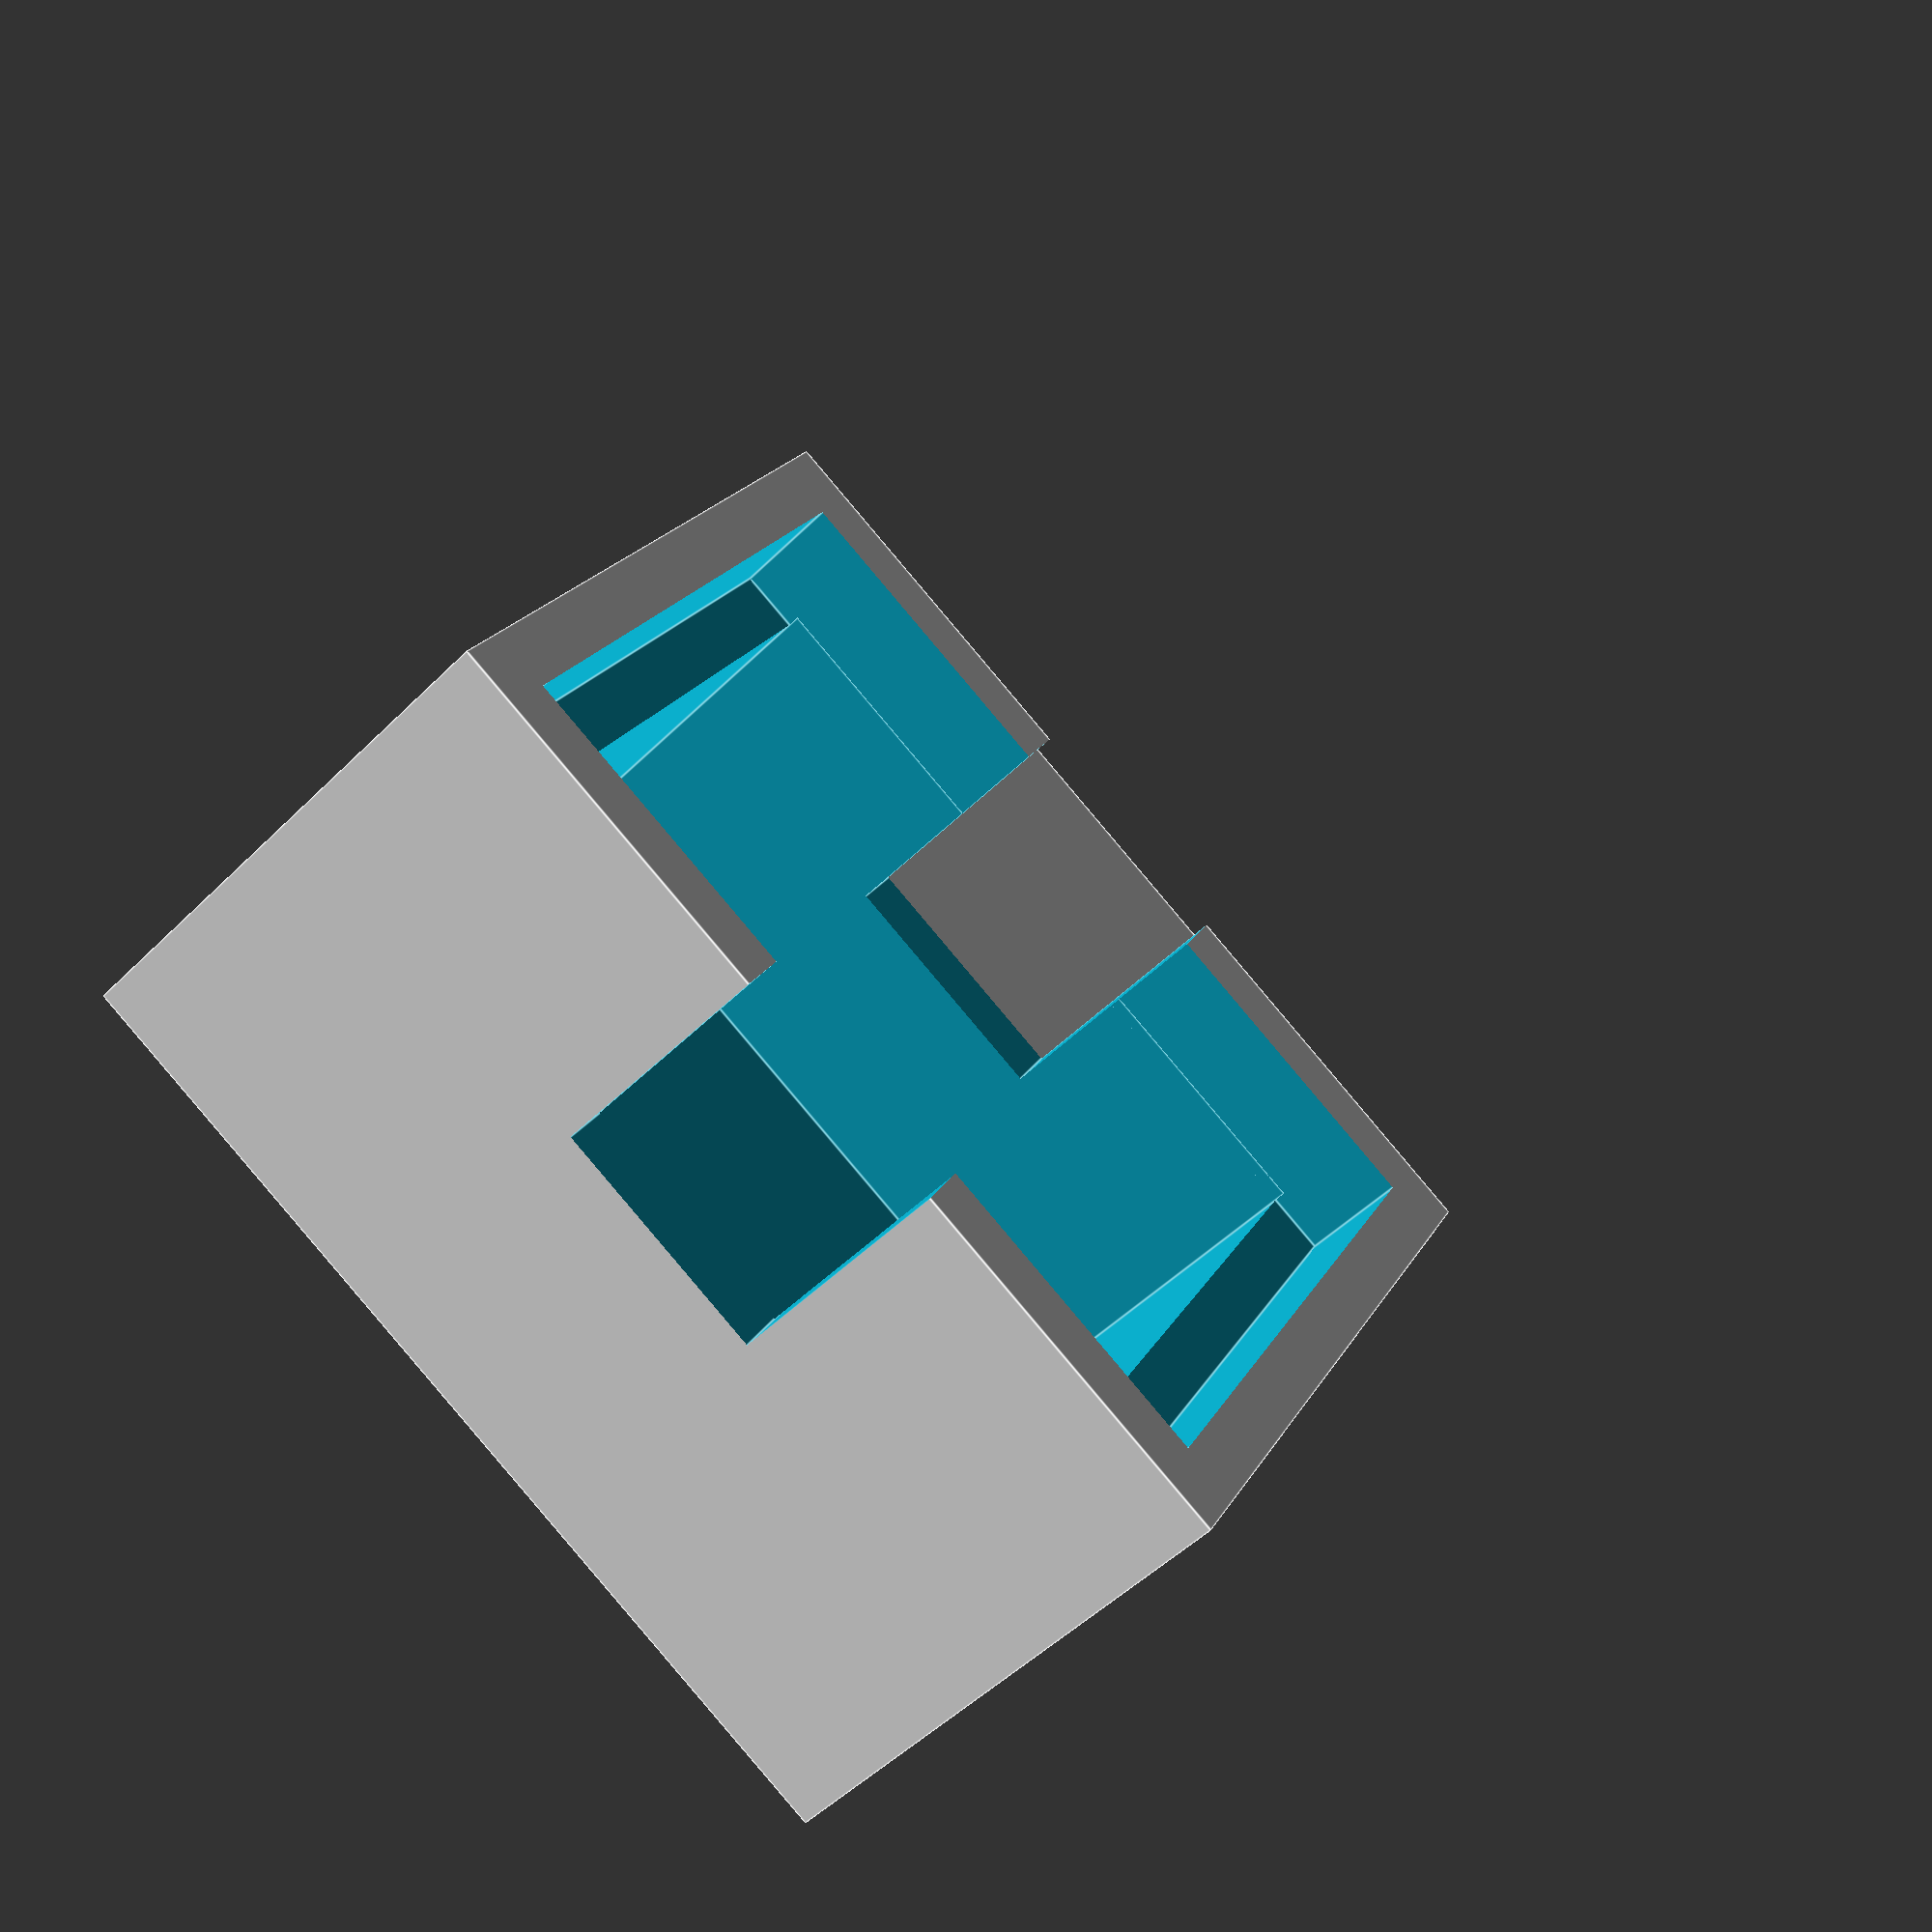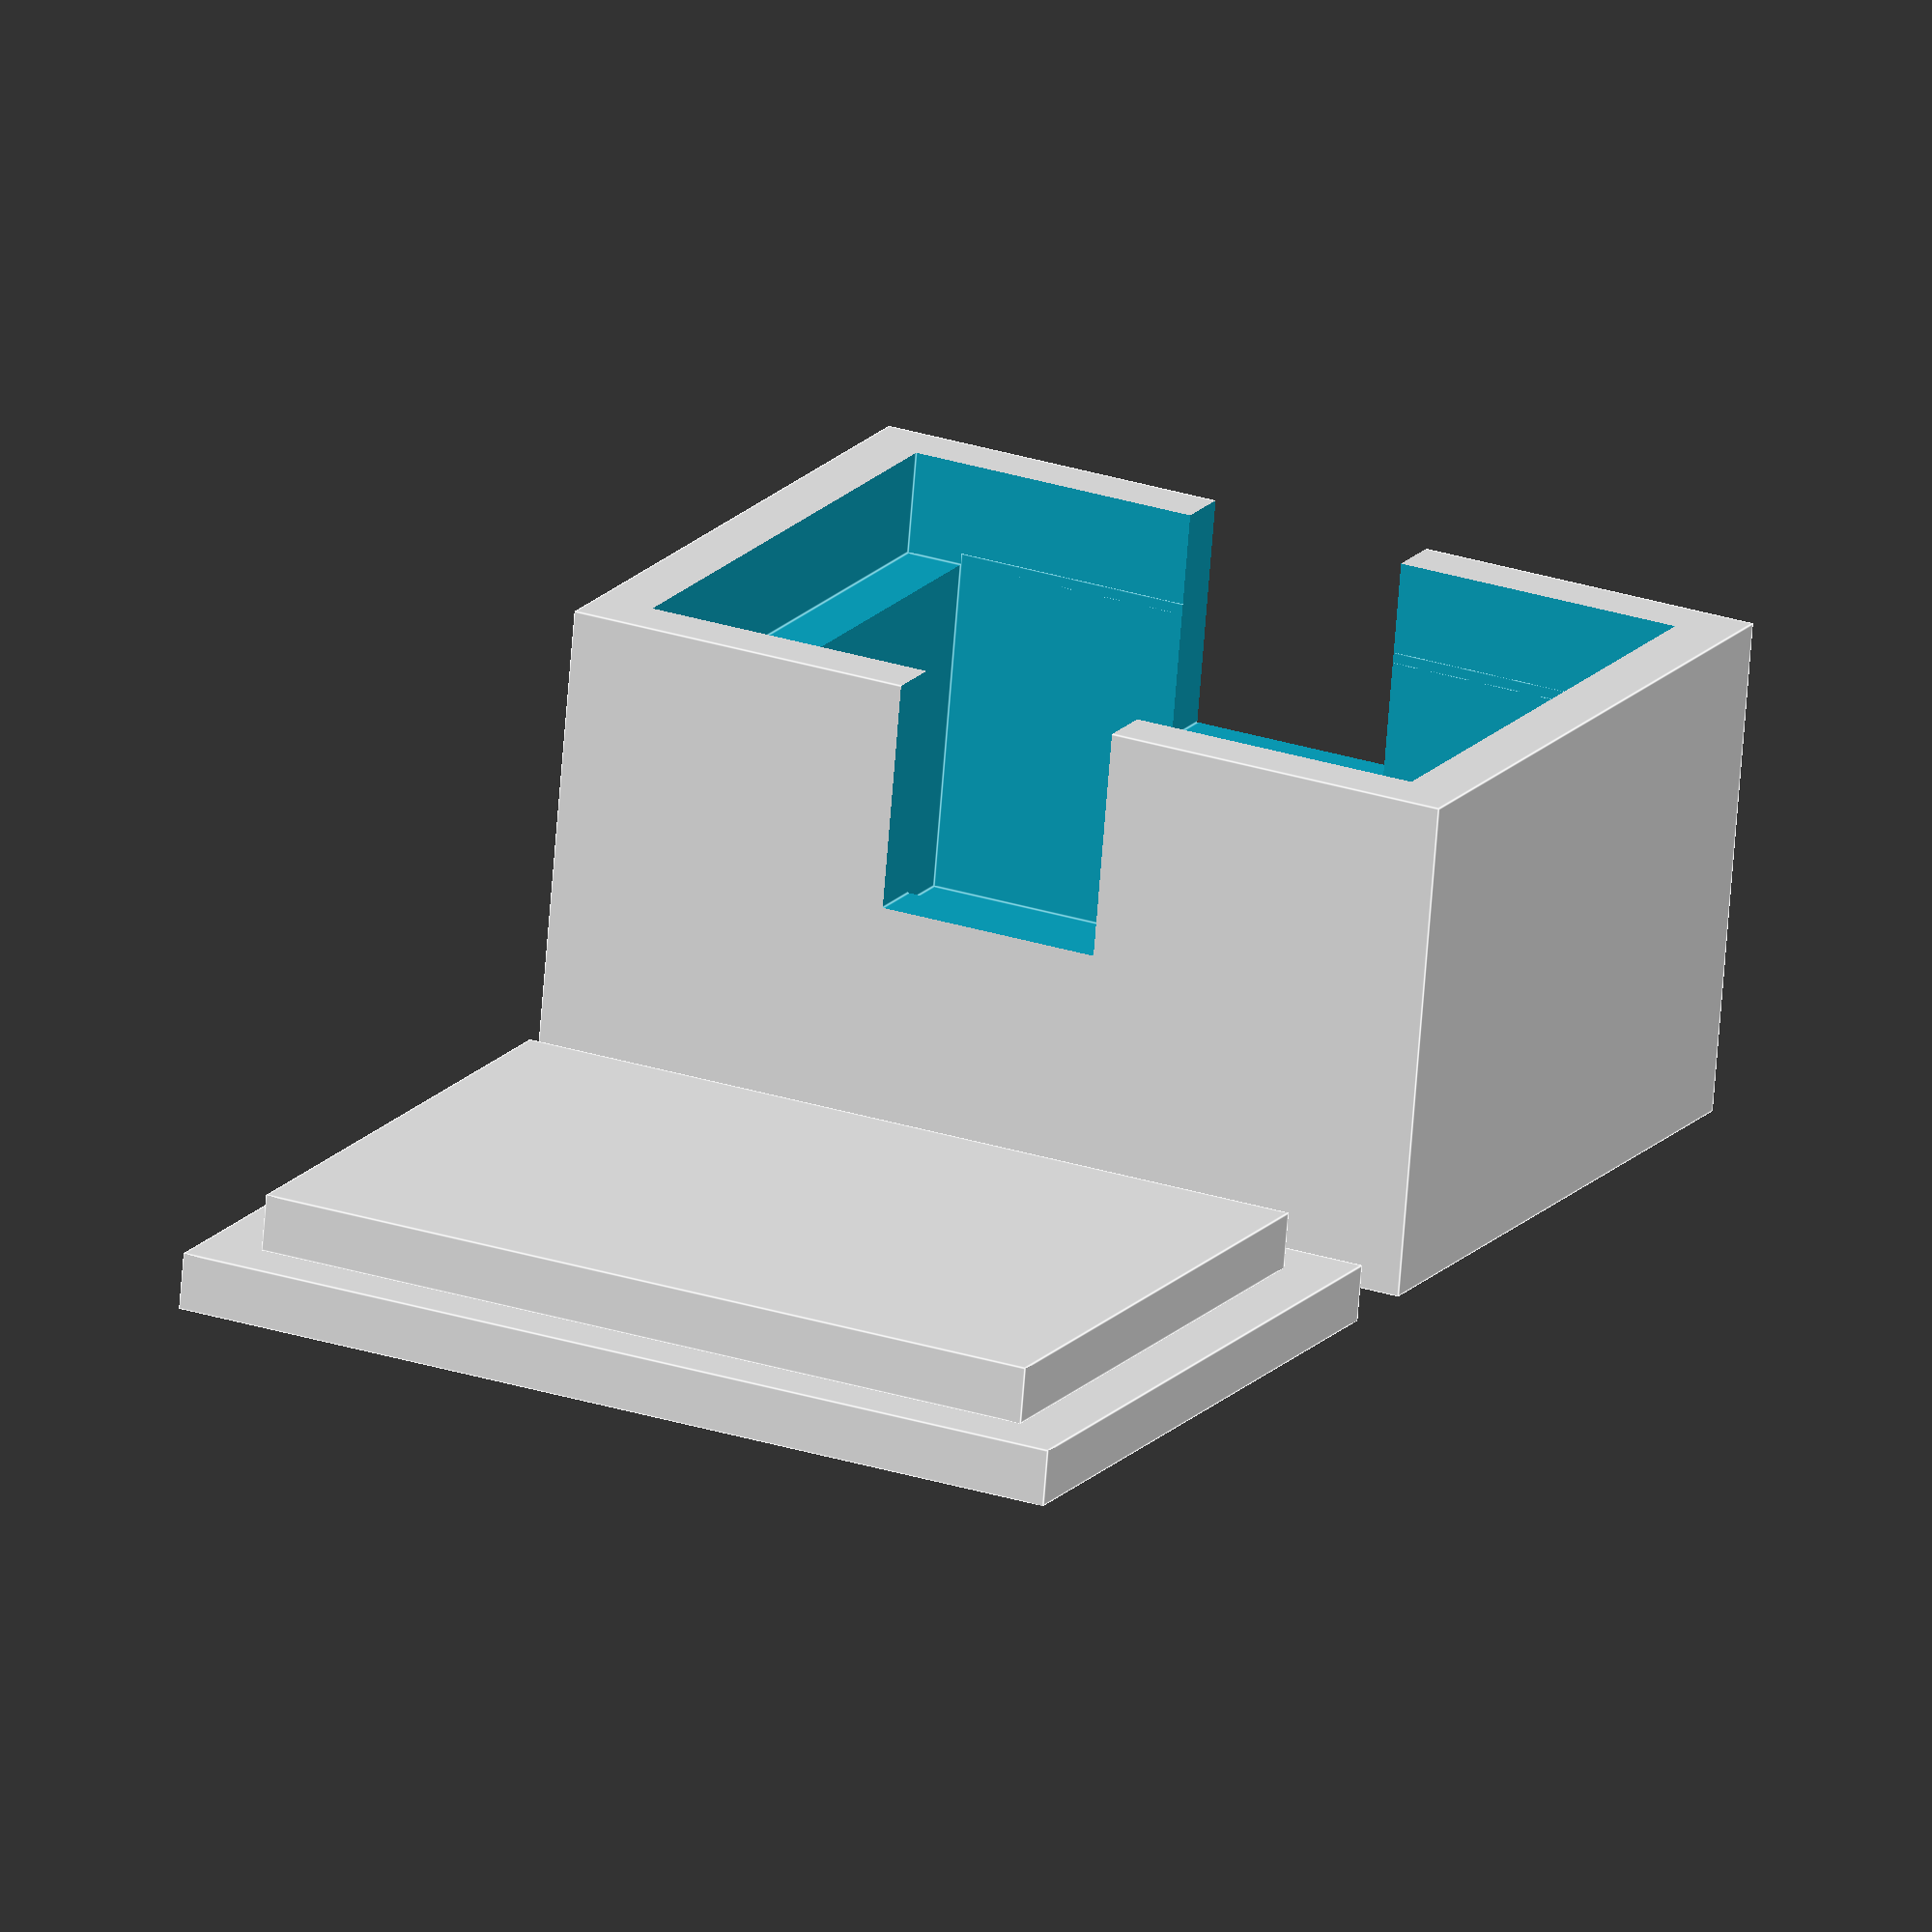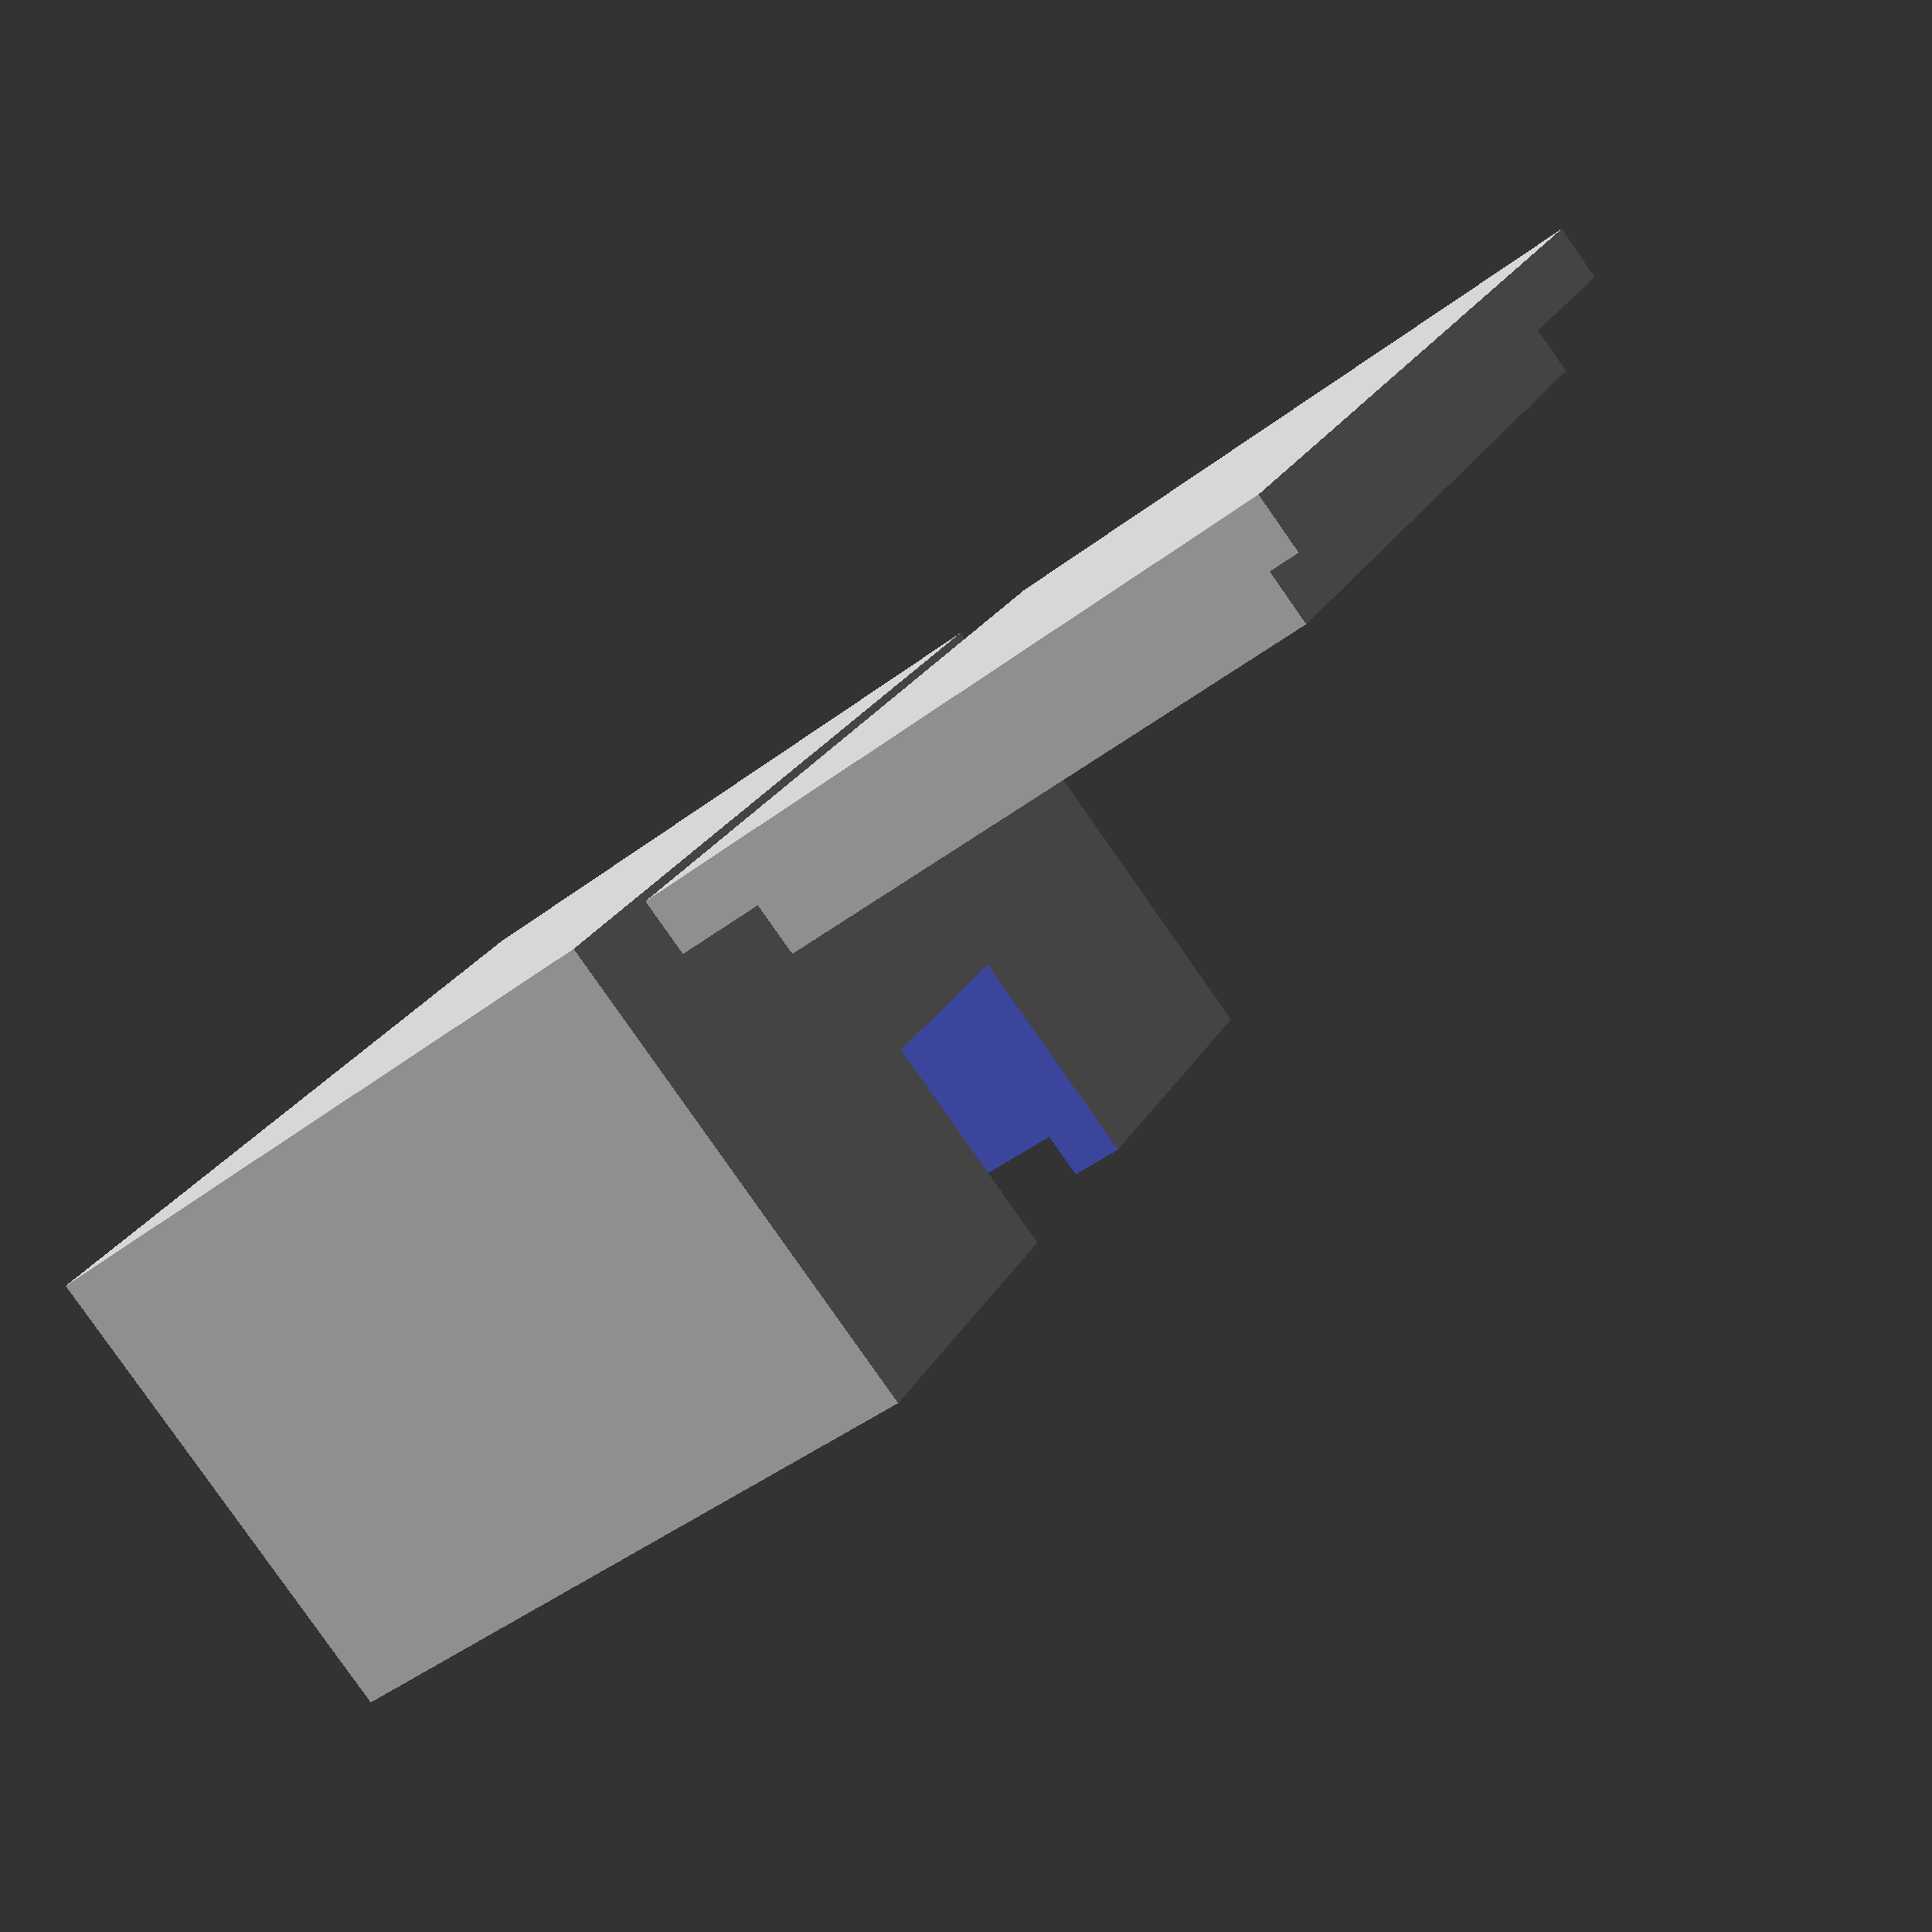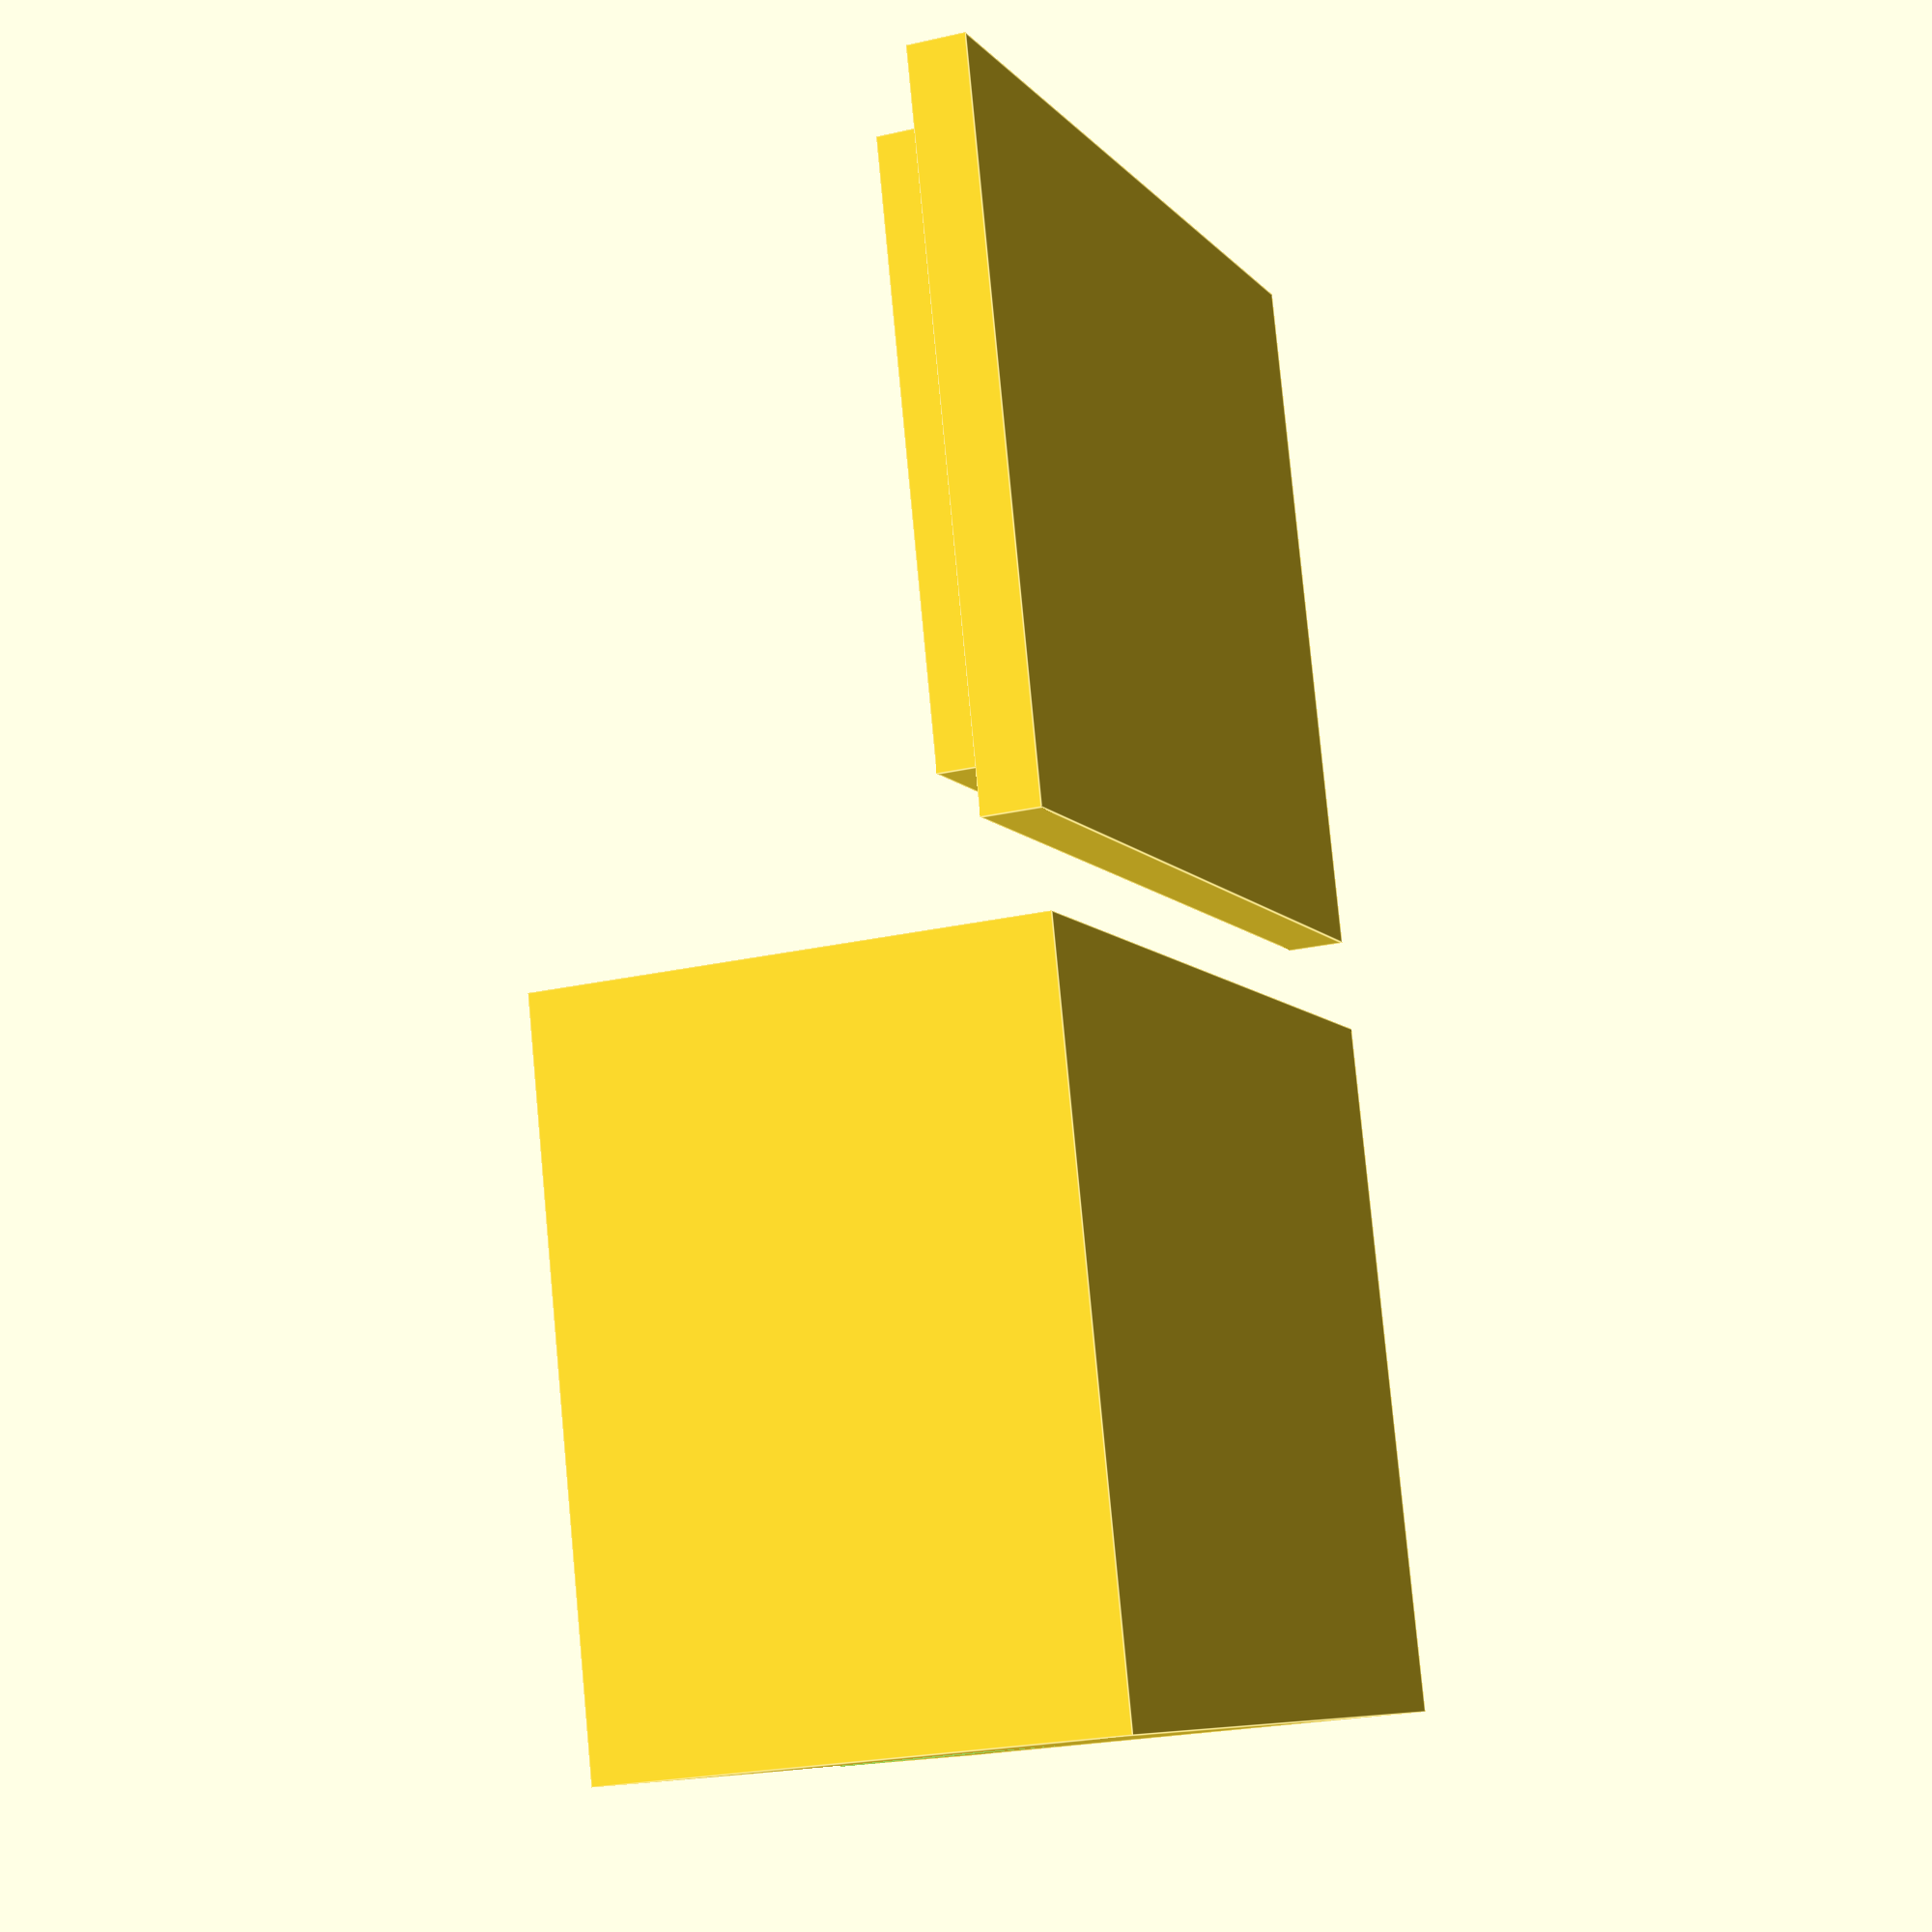
<openscad>
module enclosure(width, length, height, wall, recess, lip, cap, hole){
     mainW = width + 2*wall;
     mainL = length + 2*wall;
     mainH = height +wall+recess+cap;
     difference(){
	  cube([mainW, mainL, mainH]);
	  translate([wall,wall, -1]){
	       cube([width,length, height+1+cap]);
	  }
	  translate([wall, wall+lip,height+cap-1]){
	       cube([width, length-2*(lip), recess]);
	  }
	  translate([-1,(mainL/2)-(hole/2),-1]){
	       cube([2+mainW,hole, hole+1]);
	  }
     }
}
module enclosureLid(width, length, wall, cap){
     cube([width+2*wall, length + 2*wall, wall]);
     translate([wall,wall,wall]){
	  cube([width, length, cap]);
     }
}
translate([0,82,44]){
     rotate([180,0,0]){
	  enclosure(width = 52,length = 72, height = 4, wall = 5, recess = 30, lip = 5, cap = 5, hole = 20);
     }
}
translate([70,0,0]){
     enclosureLid(width = 52, length = 72, wall = 5, cap = 5);
}

</openscad>
<views>
elev=229.2 azim=119.2 roll=222.3 proj=p view=edges
elev=71.4 azim=115.7 roll=355.5 proj=o view=edges
elev=263.3 azim=333.4 roll=325.0 proj=p view=wireframe
elev=203.4 azim=104.9 roll=68.7 proj=p view=edges
</views>
